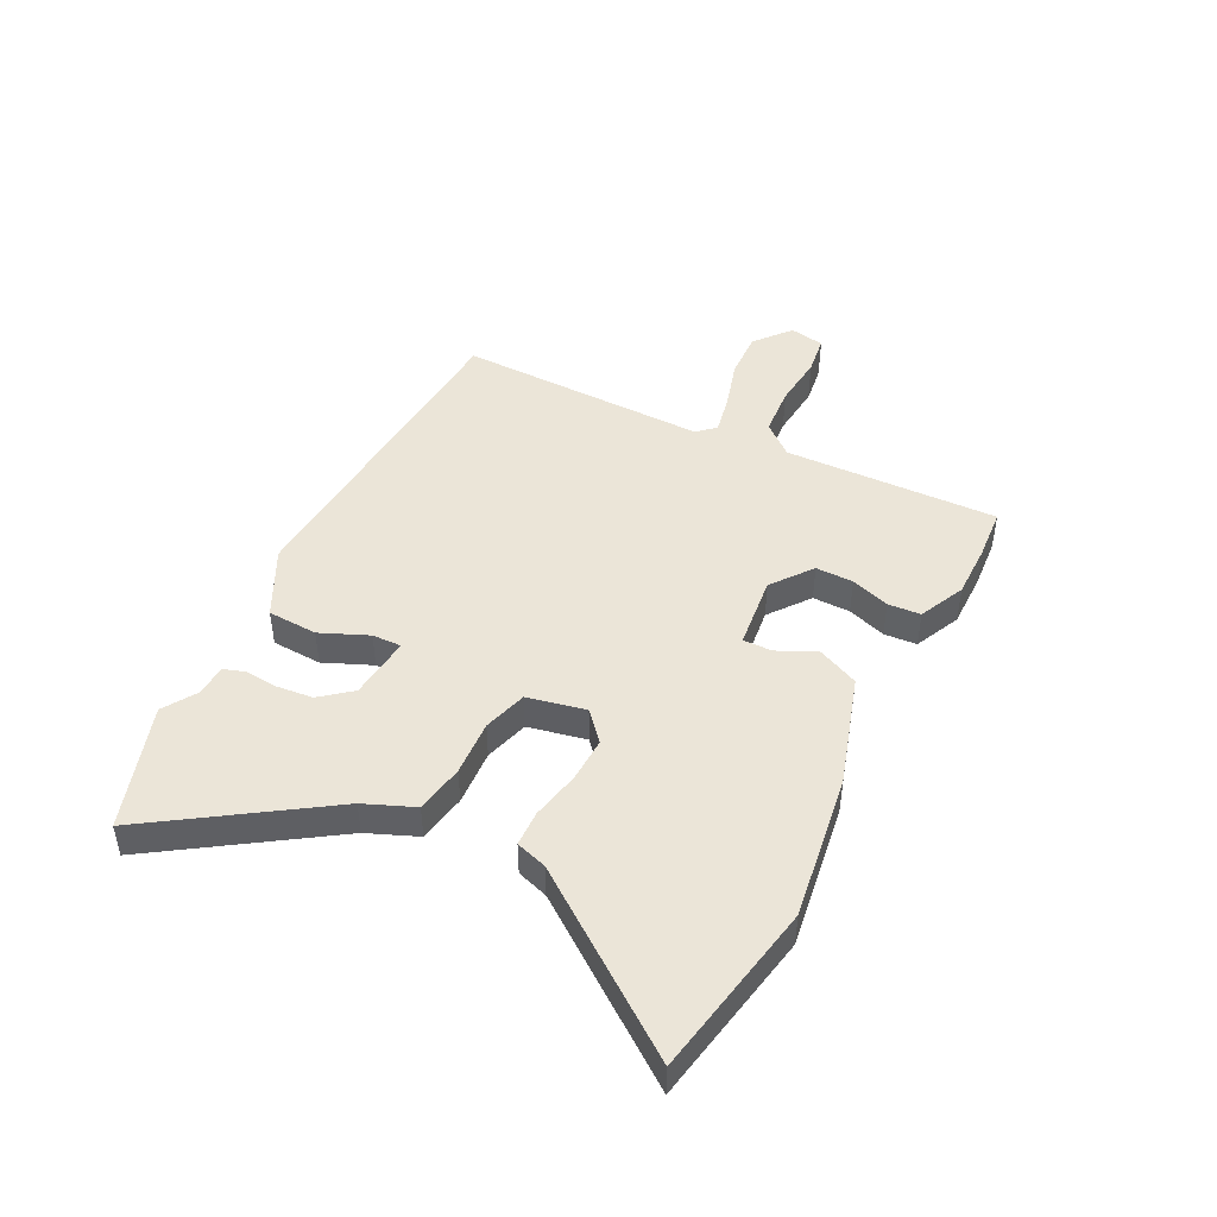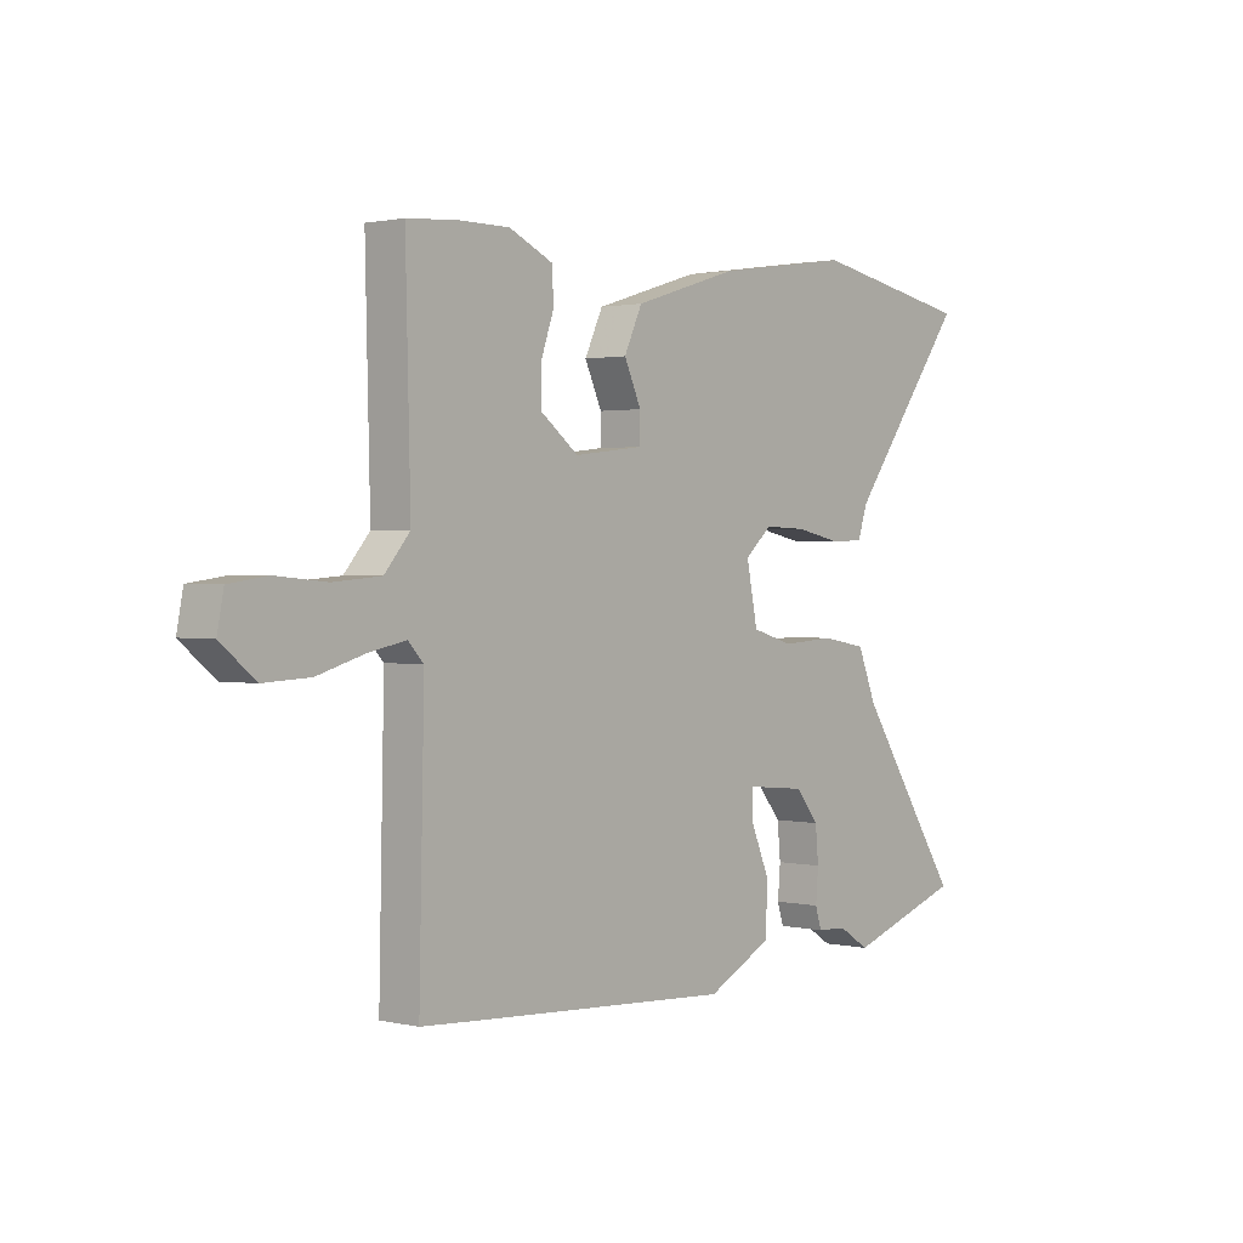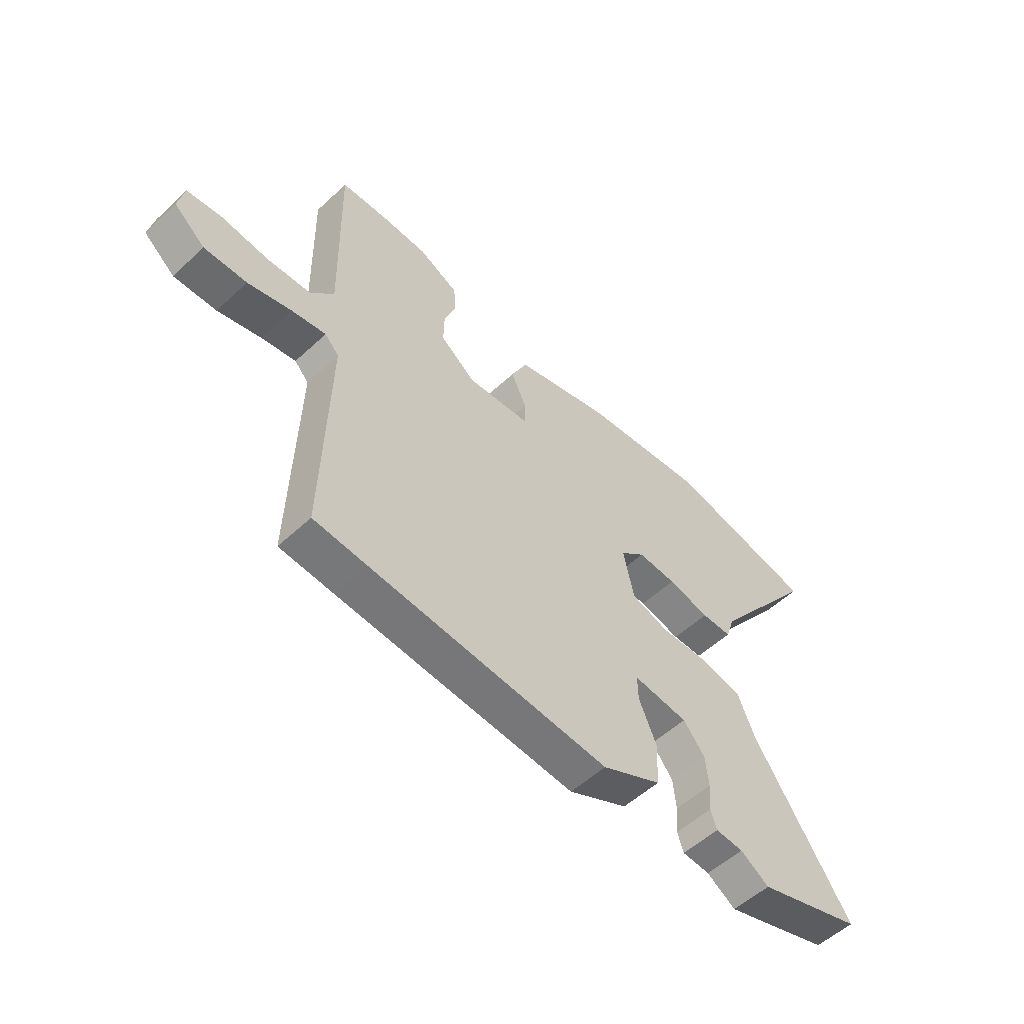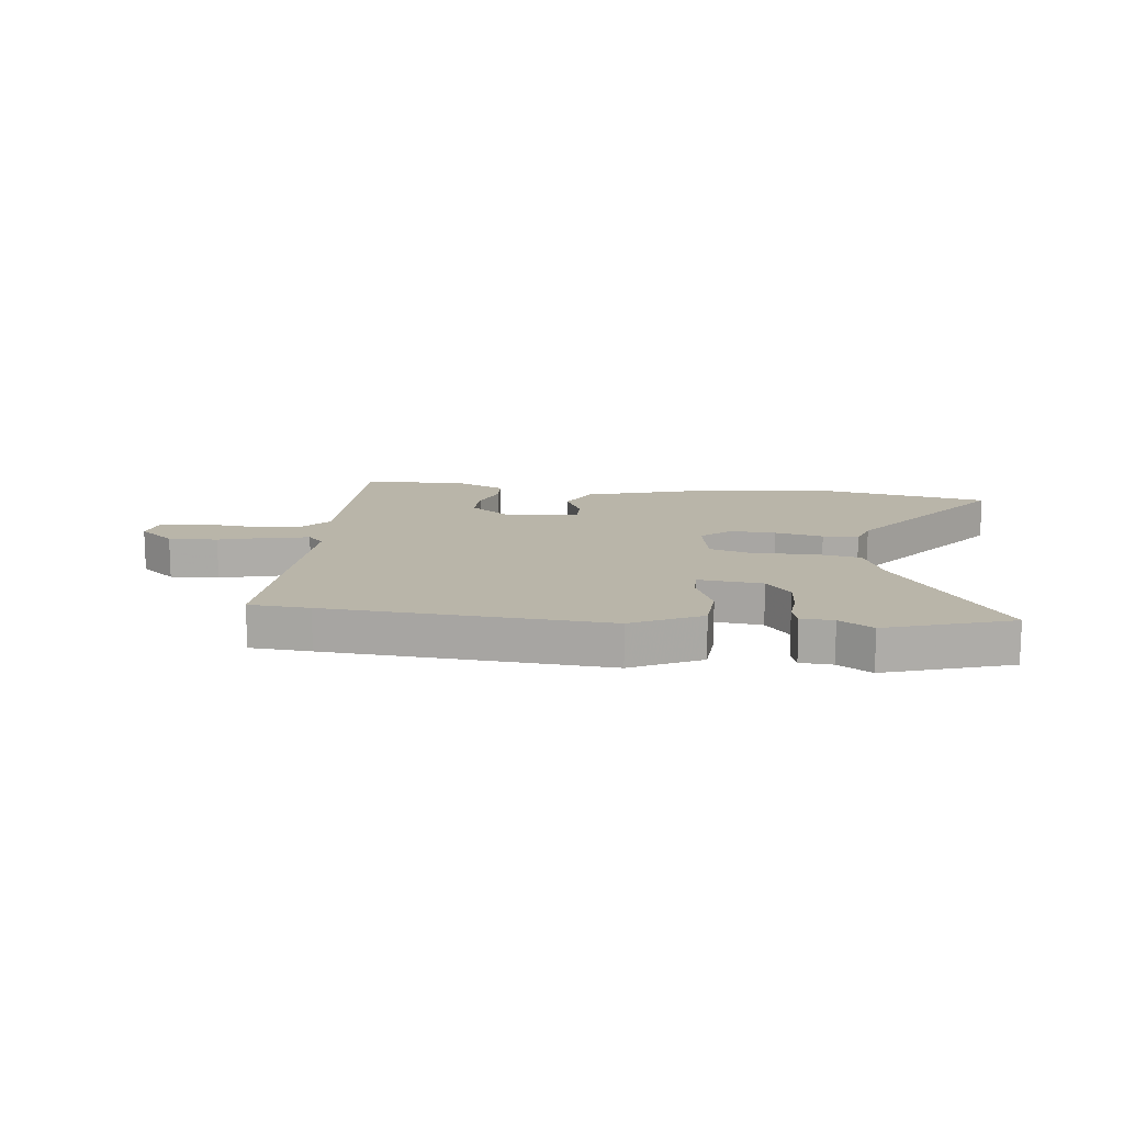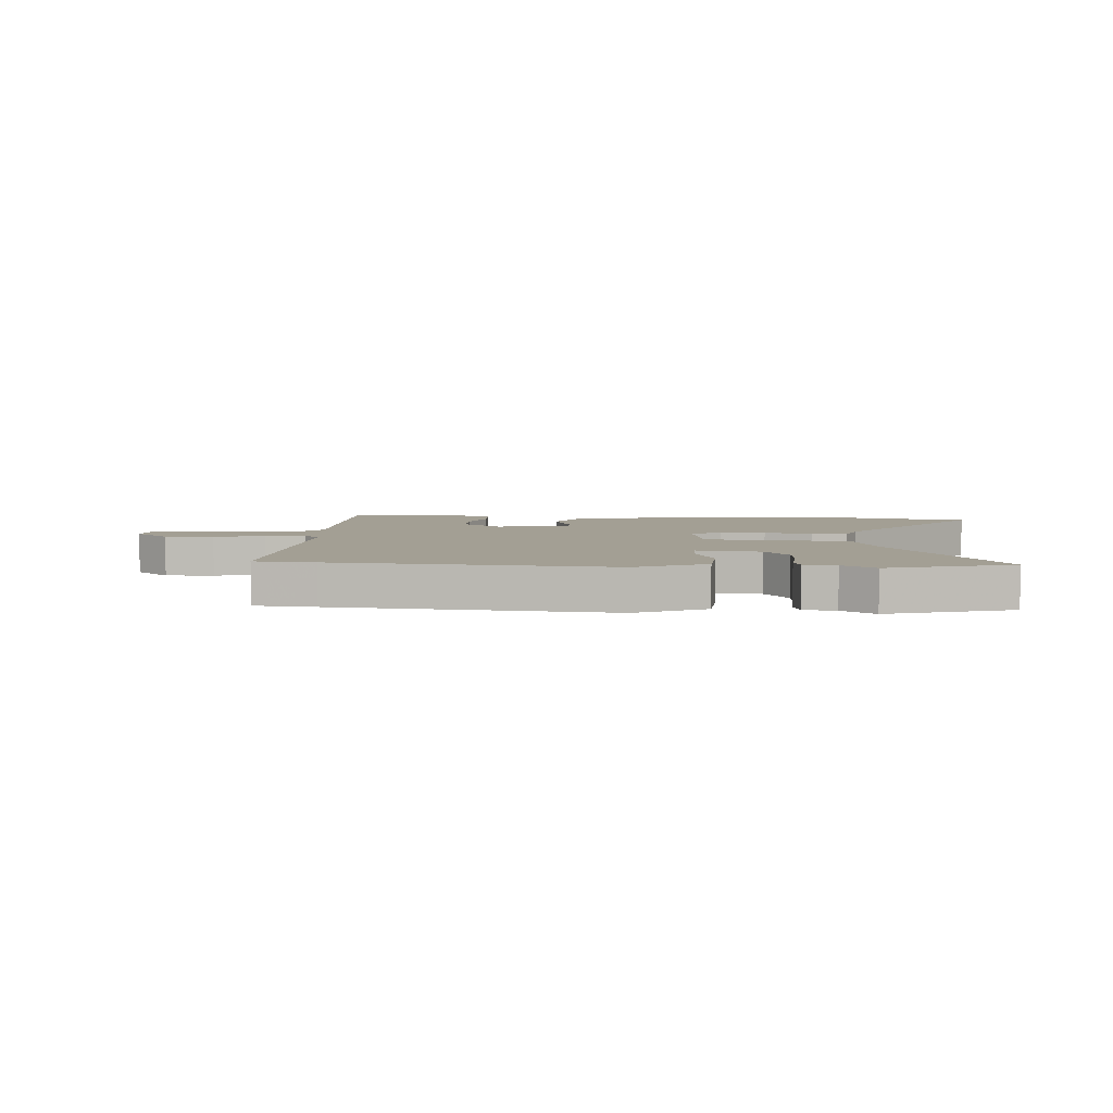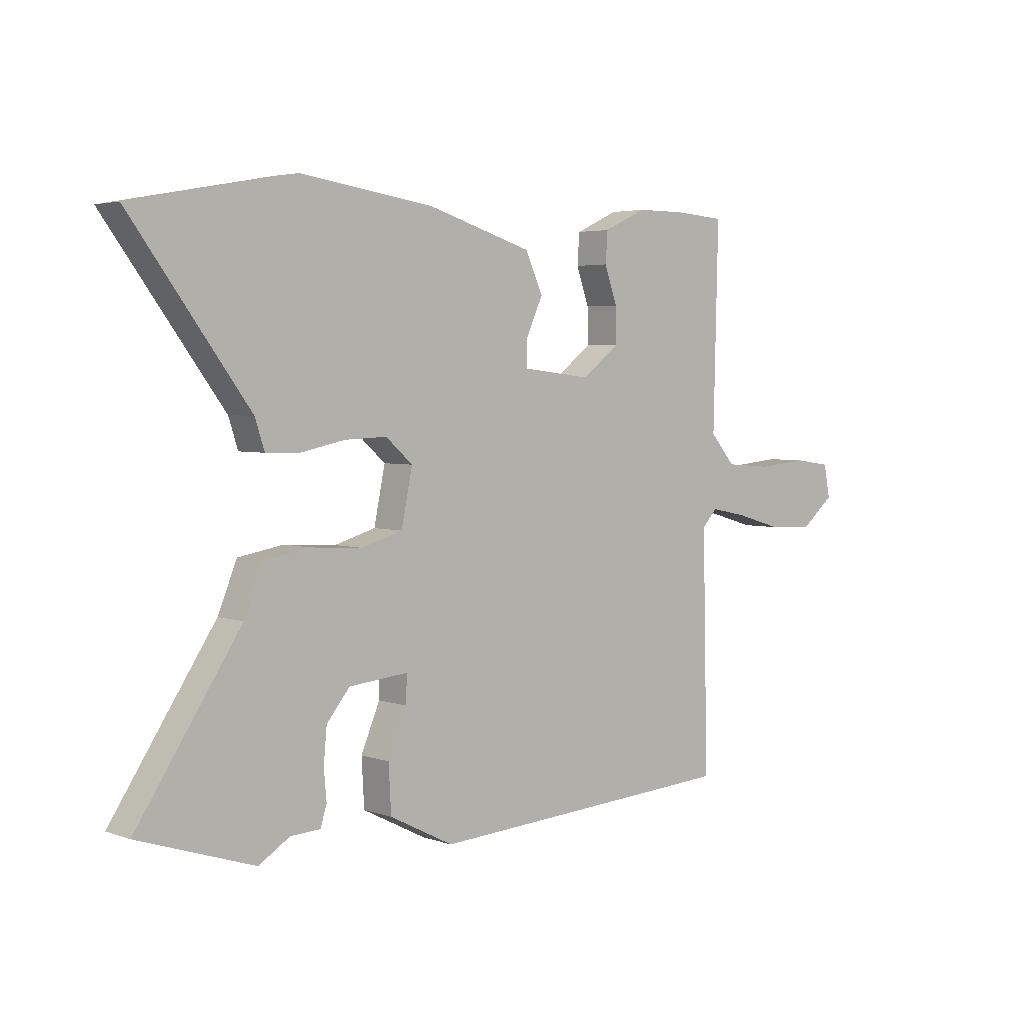
<metadata>
{"format":"obj","ext":"obj","renderer":"f3d","projection":"perspective","resolution":1024,"background":"white","views":[{"elev":45.6,"azim":-63.3,"up":"+Y"},{"elev":1.5,"azim":129.7,"up":"+Z"},{"elev":-55.0,"azim":134.3,"up":"+Z"},{"elev":13.4,"azim":-172.7,"up":"+Y"},{"elev":5.4,"azim":-174.6,"up":"+Y"},{"elev":3.8,"azim":-41.3,"up":"+Z"}]}
</metadata>
<code>
v 0.443 0.07 0.504
v 0.538 0.07 0.497
v 0.529 0.07 0.116
v 0.577 0.07 0.06
v 0.666 0.07 0.053
v 0.762 0.07 0.062
v 0.833 0.07 0.052
v 0.845 0.07 -0.01
v 0.781 0.07 -0.063
v 0.694 0.07 -0.059
v 0.605 0.07 -0.033
v 0.535 0.07 -0.019
v 0.506 0.07 -0.05
v 0.516 0.07 -0.499
v 0.409 0.07 -0.506
v -0.081 0.07 -0.536
v -0.203 0.07 -0.474
v -0.208 0.07 -0.385
v -0.172 0.07 -0.3
v -0.171 0.07 -0.248
v -0.284 0.07 -0.259
v -0.328 0.07 -0.313
v -0.334 0.07 -0.377
v -0.329 0.07 -0.436
v -0.341 0.07 -0.474
v -0.398 0.07 -0.477
v -0.457 0.07 -0.514
v -0.677 0.07 -0.441
v -0.479 0.07 -0.142
v -0.443 0.07 -0.054
v -0.357 0.07 -0.039
v -0.258 0.07 -0.045
v -0.18 0.07 -0.022
v -0.159 0.07 0.081
v -0.21 0.07 0.126
v -0.29 0.07 0.123
v -0.376 0.07 0.105
v -0.439 0.07 0.107
v -0.457 0.07 0.162
v -0.682 0.07 0.466
v -0.373 0.07 0.524
v -0.117 0.07 0.487
v 0.082 0.07 0.426
v 0.116 0.07 0.353
v 0.084 0.07 0.283
v 0.084 0.07 0.232
v 0.215 0.07 0.217
v 0.287 0.07 0.272
v 0.286 0.07 0.339
v 0.262 0.07 0.408
v 0.266 0.07 0.466
v 0.348 0.07 0.504
v 0.443 0 0.504
v 0.538 0 0.497
v 0.529 0 0.116
v 0.577 0 0.06
v 0.666 0 0.053
v 0.762 0 0.062
v 0.833 0 0.052
v 0.845 0 -0.01
v 0.781 0 -0.063
v 0.694 0 -0.059
v 0.605 0 -0.033
v 0.535 0 -0.019
v 0.506 0 -0.05
v 0.516 0 -0.499
v 0.409 0 -0.506
v -0.081 0 -0.536
v -0.203 0 -0.474
v -0.208 0 -0.385
v -0.172 0 -0.3
v -0.171 0 -0.248
v -0.284 0 -0.259
v -0.328 0 -0.313
v -0.334 0 -0.377
v -0.329 0 -0.436
v -0.341 0 -0.474
v -0.398 0 -0.477
v -0.457 0 -0.514
v -0.677 0 -0.441
v -0.479 0 -0.142
v -0.443 0 -0.054
v -0.357 0 -0.039
v -0.258 0 -0.045
v -0.18 0 -0.022
v -0.159 0 0.081
v -0.21 0 0.126
v -0.29 0 0.123
v -0.376 0 0.105
v -0.439 0 0.107
v -0.457 0 0.162
v -0.682 0 0.466
v -0.373 0 0.524
v -0.117 0 0.487
v 0.082 0 0.426
v 0.116 0 0.353
v 0.084 0 0.283
v 0.084 0 0.232
v 0.215 0 0.217
v 0.287 0 0.272
v 0.286 0 0.339
v 0.262 0 0.408
v 0.266 0 0.466
v 0.348 0 0.504
f 49 50 51 52
f 48 49 52 1
f 42 43 44 45
f 42 45 46
f 39 40 41 42
f 39 42 46
f 36 37 38 39
f 35 36 39 46
f 34 35 46 47
f 29 30 31 32
f 29 32 33
f 26 27 28 29
f 23 24 25 26
f 22 23 26 29
f 21 22 29 33
f 16 17 18 19
f 16 19 20
f 13 14 15 16
f 12 13 16 20
f 8 9 10 11
f 8 11 12
f 5 6 7 8
f 4 5 8 12
f 3 4 12 20
f 48 1 2 3
f 47 48 3 20
f 33 34 47 20
f 20 21 33
f 104 103 102 101
f 53 104 101 100
f 97 96 95 94
f 98 97 94
f 94 93 92 91
f 98 94 91
f 91 90 89 88
f 98 91 88 87
f 99 98 87 86
f 84 83 82 81
f 85 84 81
f 81 80 79 78
f 78 77 76 75
f 81 78 75 74
f 85 81 74 73
f 71 70 69 68
f 72 71 68
f 68 67 66 65
f 72 68 65 64
f 63 62 61 60
f 64 63 60
f 60 59 58 57
f 64 60 57 56
f 72 64 56 55
f 55 54 53 100
f 72 55 100 99
f 72 99 86 85
f 85 73 72
f 1 53 54 2
f 2 54 55 3
f 3 55 56 4
f 4 56 57 5
f 5 57 58 6
f 6 58 59 7
f 7 59 60 8
f 8 60 61 9
f 9 61 62 10
f 10 62 63 11
f 11 63 64 12
f 12 64 65 13
f 13 65 66 14
f 14 66 67 15
f 15 67 68 16
f 16 68 69 17
f 17 69 70 18
f 18 70 71 19
f 19 71 72 20
f 20 72 73 21
f 21 73 74 22
f 22 74 75 23
f 23 75 76 24
f 24 76 77 25
f 25 77 78 26
f 26 78 79 27
f 27 79 80 28
f 28 80 81 29
f 29 81 82 30
f 30 82 83 31
f 31 83 84 32
f 32 84 85 33
f 33 85 86 34
f 34 86 87 35
f 35 87 88 36
f 36 88 89 37
f 37 89 90 38
f 38 90 91 39
f 39 91 92 40
f 40 92 93 41
f 41 93 94 42
f 42 94 95 43
f 43 95 96 44
f 44 96 97 45
f 45 97 98 46
f 46 98 99 47
f 47 99 100 48
f 48 100 101 49
f 49 101 102 50
f 50 102 103 51
f 51 103 104 52
f 52 104 53 1

</code>
